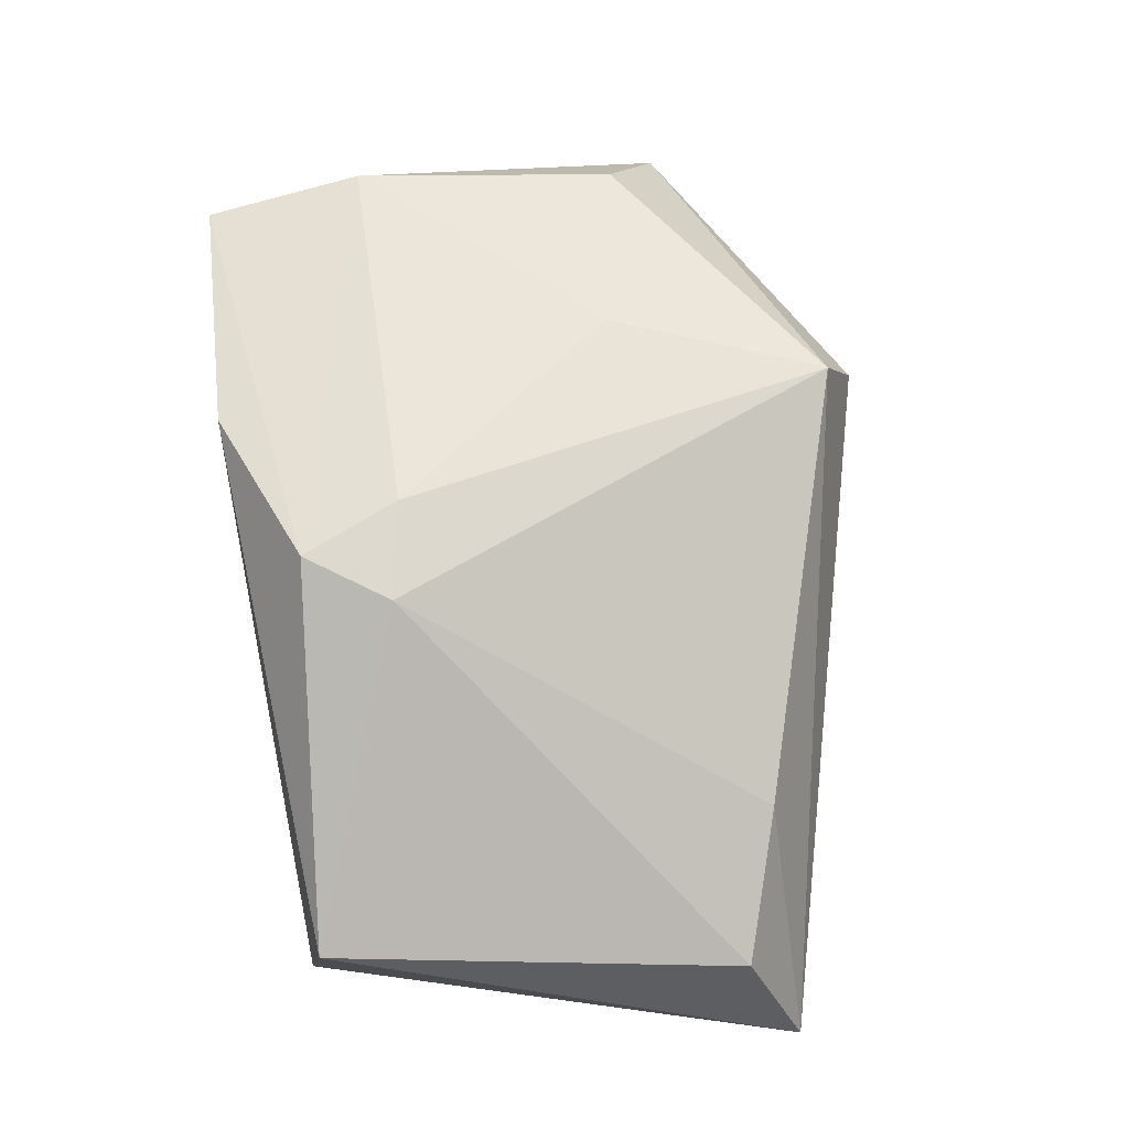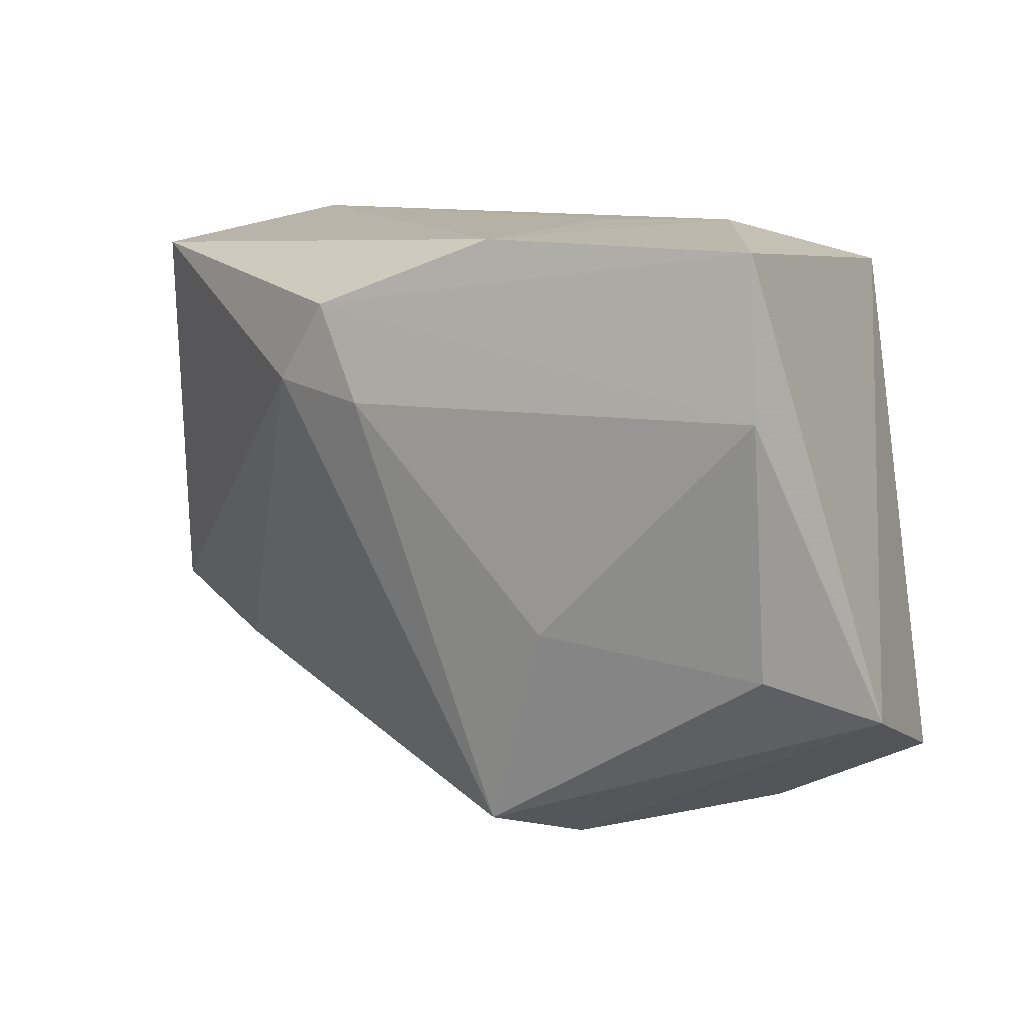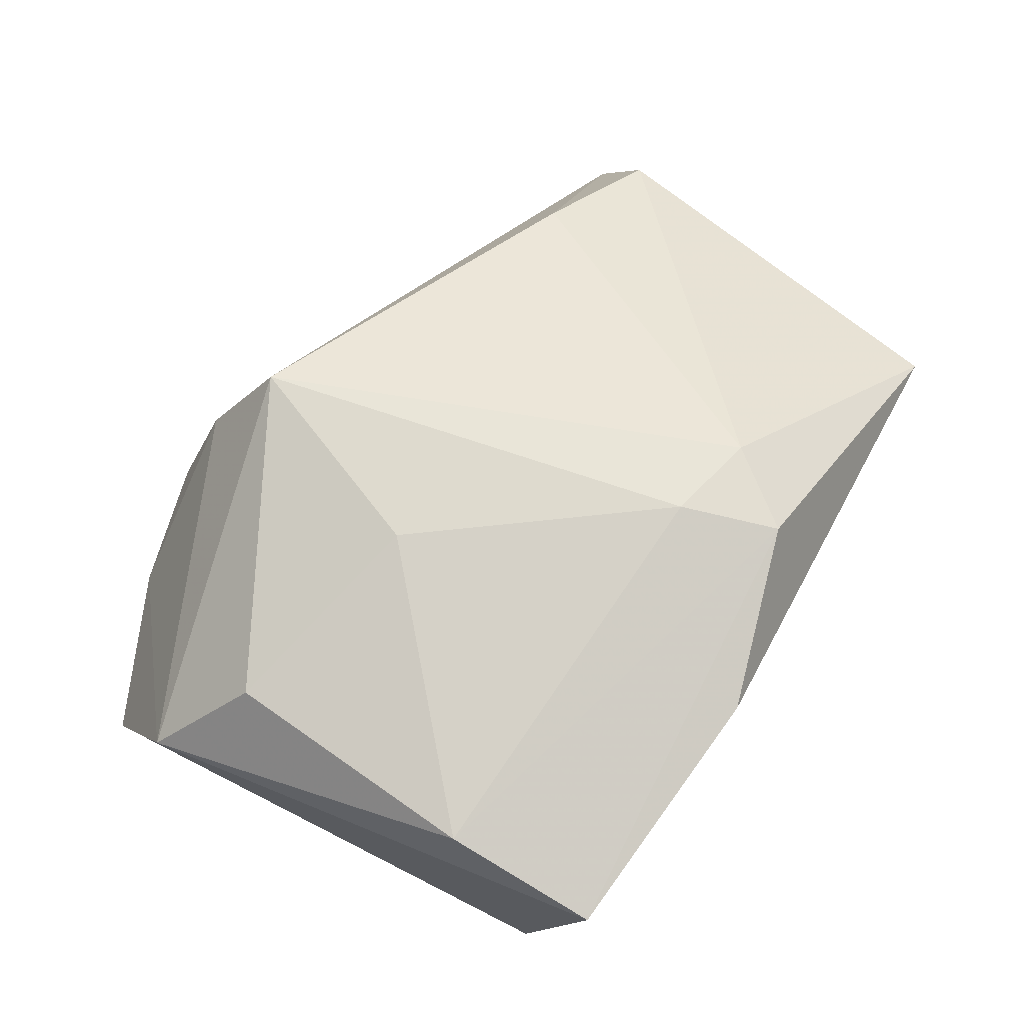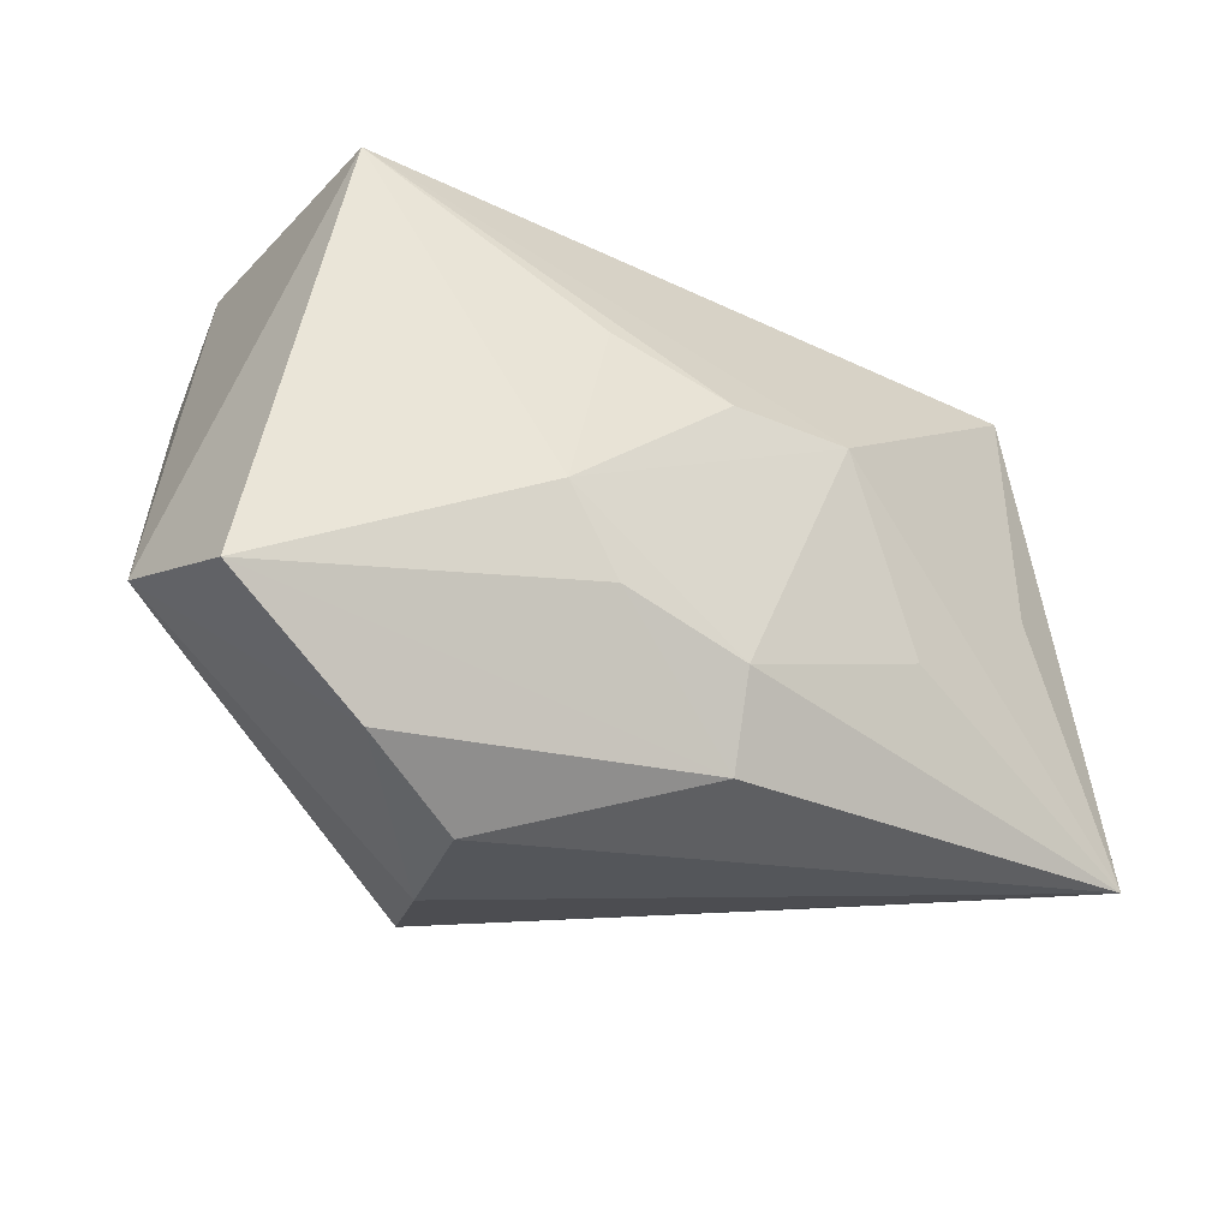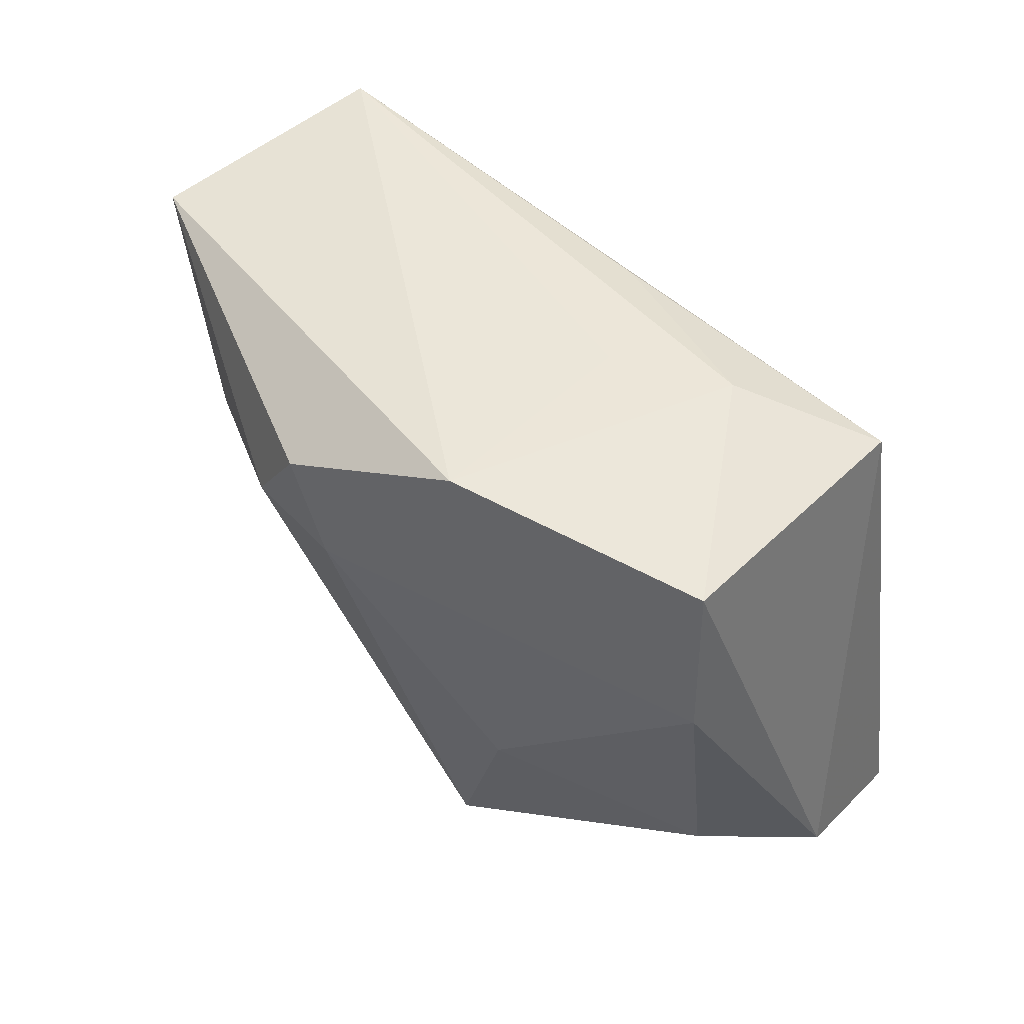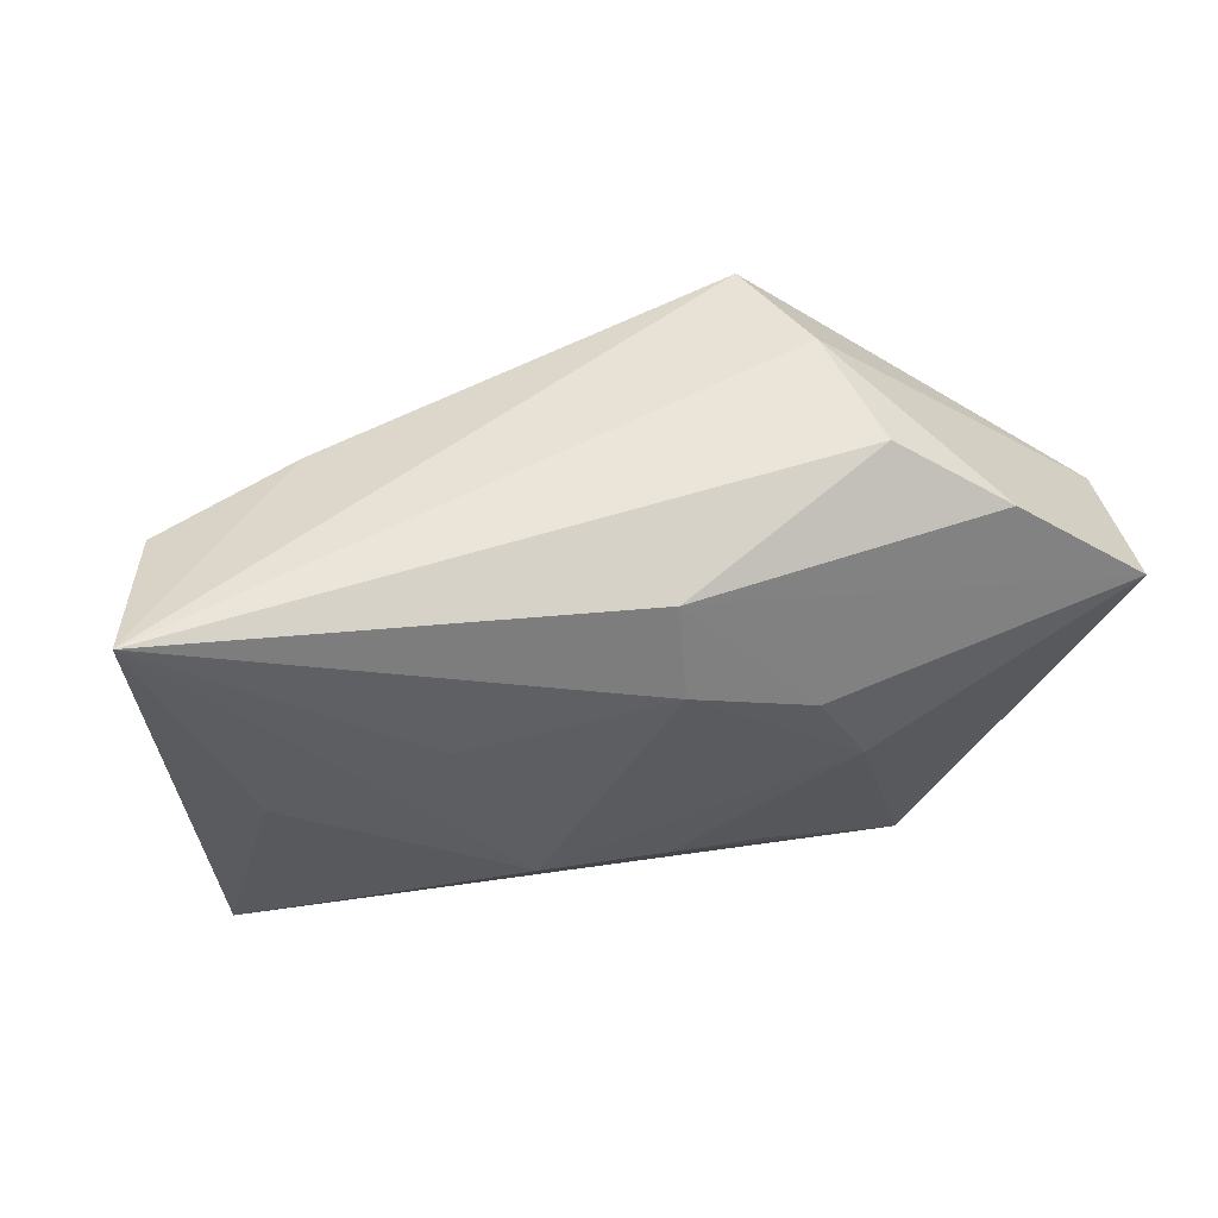
<metadata>
{"format":"obj","ext":"obj","renderer":"f3d","projection":"perspective","resolution":1024,"background":"white","views":[{"elev":56.8,"azim":-96.6,"up":"+Z"},{"elev":14.6,"azim":21.9,"up":"+Y"},{"elev":79.5,"azim":126.0,"up":"+Z"},{"elev":-38.3,"azim":135.2,"up":"+Y"},{"elev":52.2,"azim":30.5,"up":"+Y"},{"elev":-30.8,"azim":-11.6,"up":"+Z"}]}
</metadata>
<code>
v -0.006083 0.004588 -0.02333
v -0.04424 -0.02074 -0.01948
v 0.005159 0.02565 -0.01163
v 0.0207 0.02793 -0.00202
v -0.01659 0.01359 0.02025
v 0.03073 0.01331 0.02264
v 0.0418 -0.02361 -0.003736
v -0.01629 -0.01143 -0.02102
v -0.03053 0.0002097 -0.02198
v 0.01585 -0.03411 -0.0004015
v 0.01394 -0.01727 -0.01622
v 0.03124 -0.01135 0.01928
v 0.005541 0.003405 -0.02099
v -0.01183 0.02119 0.02135
v 0.02938 0.02793 0.0204
v 0.01982 -0.01039 -0.01646
v 0.01534 0.008153 -0.01646
v -0.04008 0.02305 0.0001552
v 0.01057 -0.008303 0.02231
v 0.009484 0.02776 0.0005068
v -0.03065 -0.01882 0.001644
v 0.02741 -0.03106 -0.003334
v 0.03409 0.02439 -0.005683
v 0.004631 0.02793 0.0202
v -0.03145 0.02509 -0.02103
v 0.001827 -0.01969 -0.01827
v -0.0004637 -0.02736 -0.01417
v -0.007803 0.01231 0.02264
v -0.0427 -0.01528 -0.005821
v 0.04048 -0.01694 0.0104
v 0.01059 -0.03241 0.01028
v 0.004787 -0.02838 0.01944
f 18 25 2
f 5 18 29
f 29 18 2
f 31 2 10
f 31 32 2
f 10 2 27
f 2 26 27
f 11 27 26
f 7 27 11
f 2 25 9
f 9 1 2
f 25 1 9
f 8 26 2
f 2 1 8
f 8 1 26
f 14 18 5
f 25 18 24
f 24 14 15
f 18 14 24
f 25 24 20
f 7 11 16
f 16 11 26
f 16 1 13
f 26 1 16
f 7 16 23
f 25 3 23
f 13 1 23
f 23 1 25
f 2 32 21
f 21 29 2
f 21 32 5
f 5 29 21
f 32 31 30
f 30 23 15
f 7 23 30
f 5 32 28
f 32 19 28
f 28 14 5
f 10 27 22
f 22 27 7
f 22 31 10
f 7 30 22
f 22 30 31
f 15 23 4
f 4 24 15
f 4 20 24
f 4 23 3
f 4 3 25
f 25 20 4
f 17 16 13
f 13 23 17
f 17 23 16
f 12 19 32
f 32 30 12
f 19 12 6
f 6 28 19
f 6 30 15
f 6 12 30
f 15 14 6
f 14 28 6

</code>
